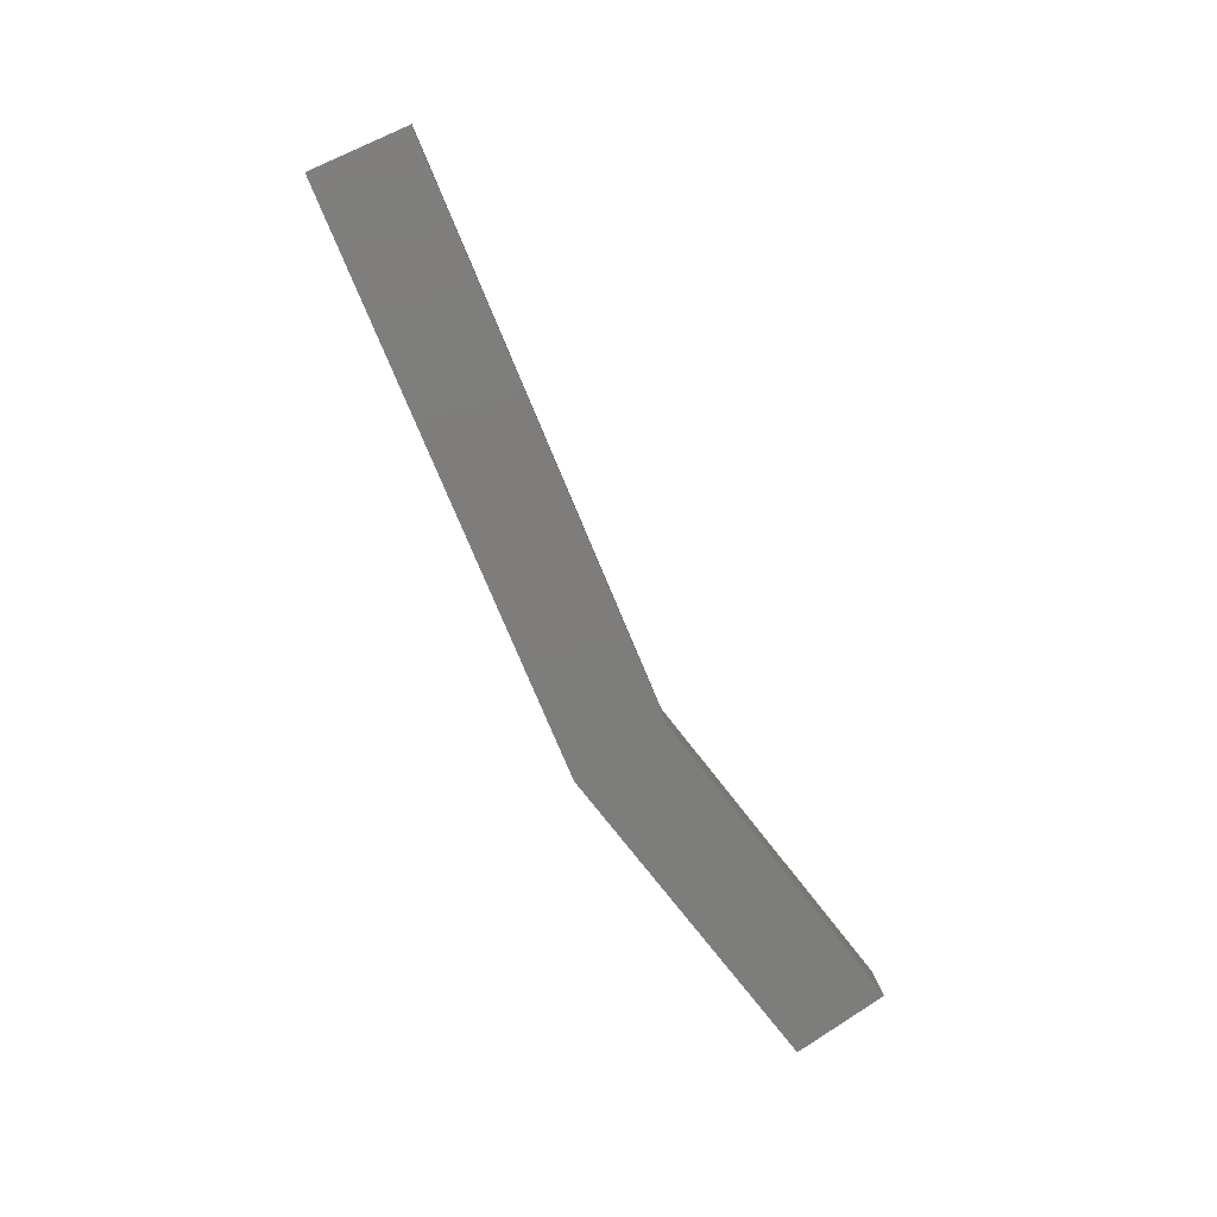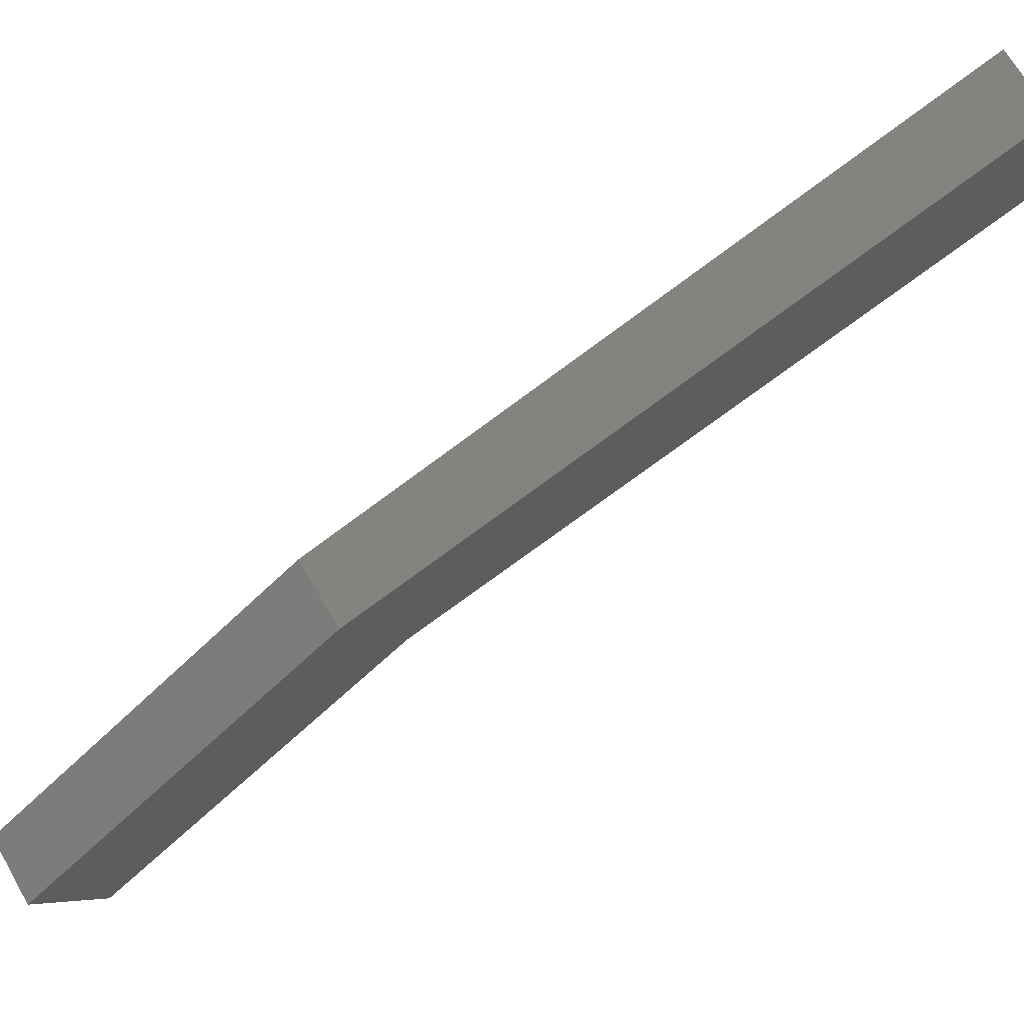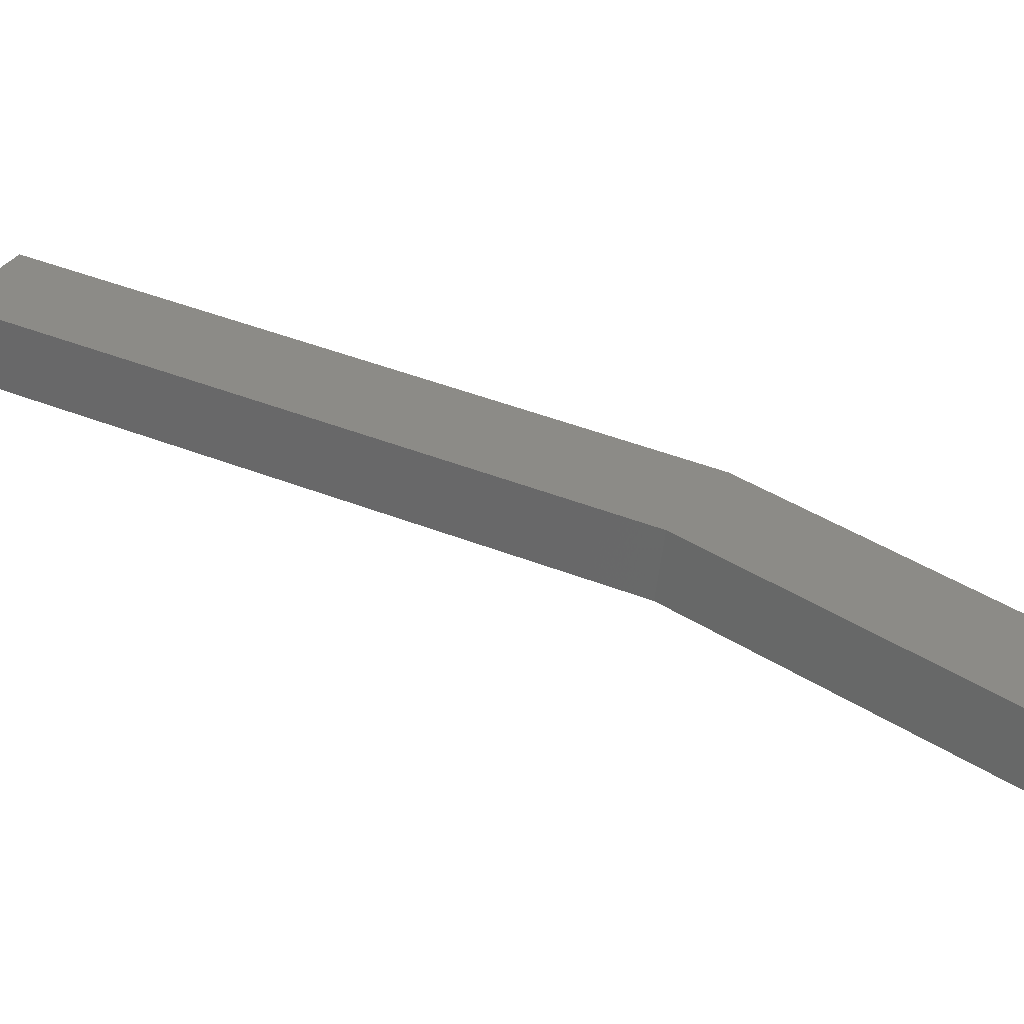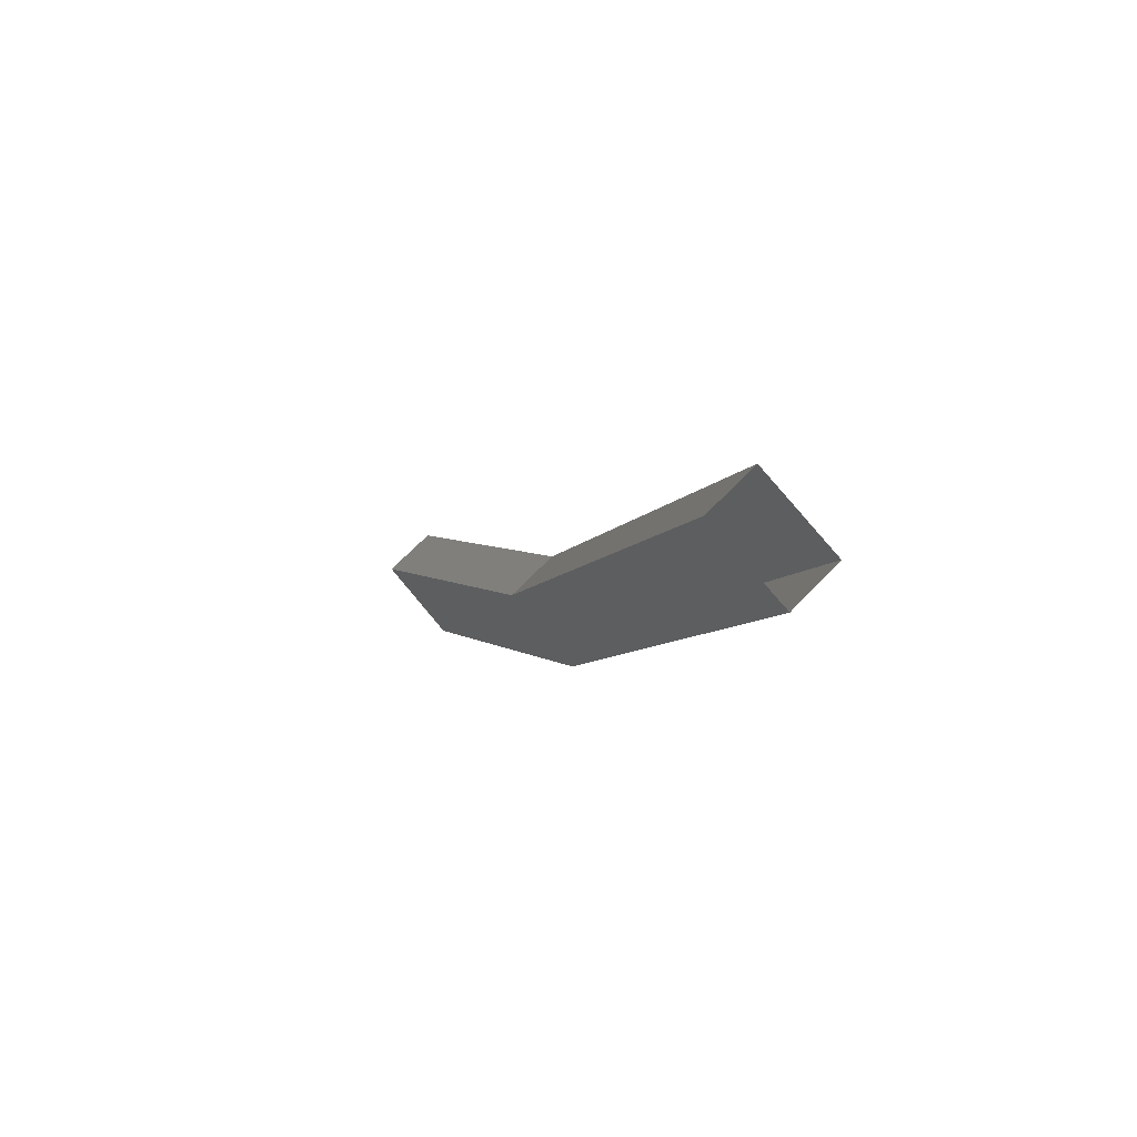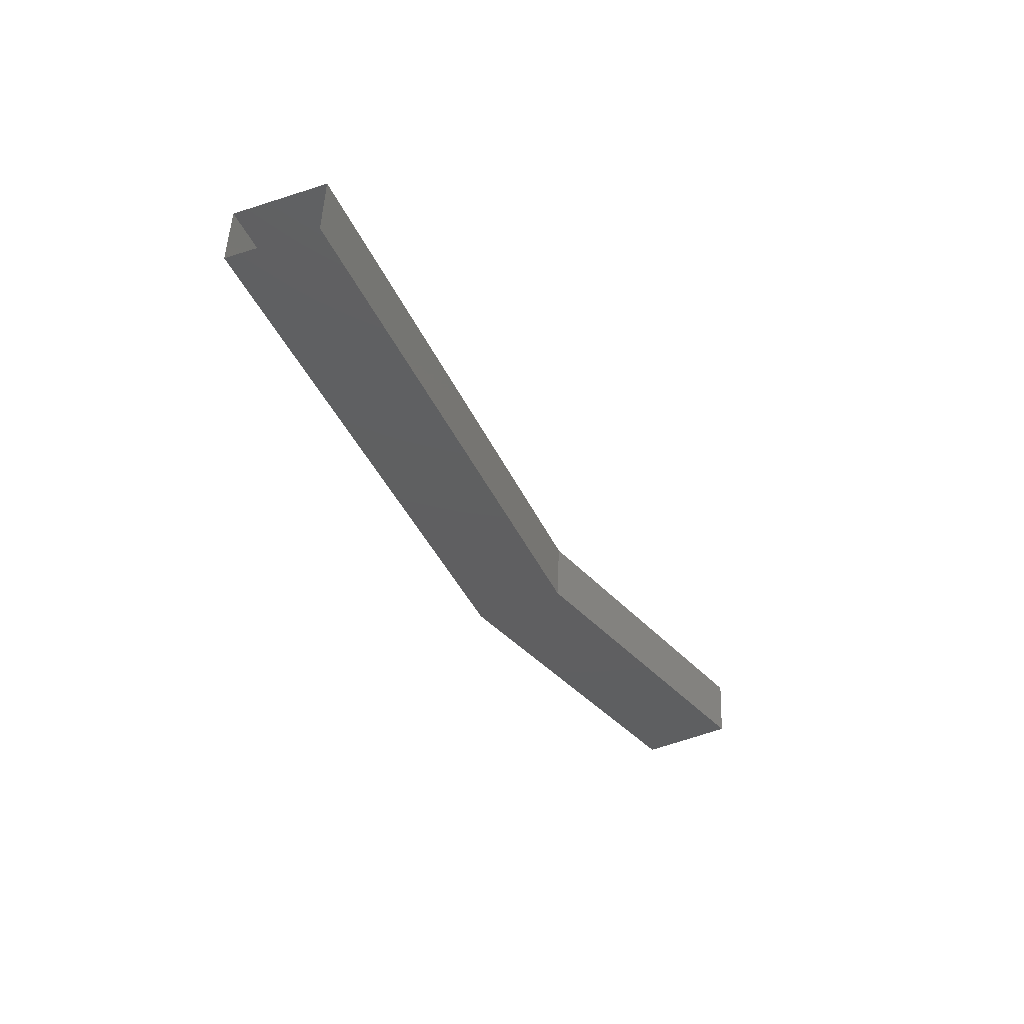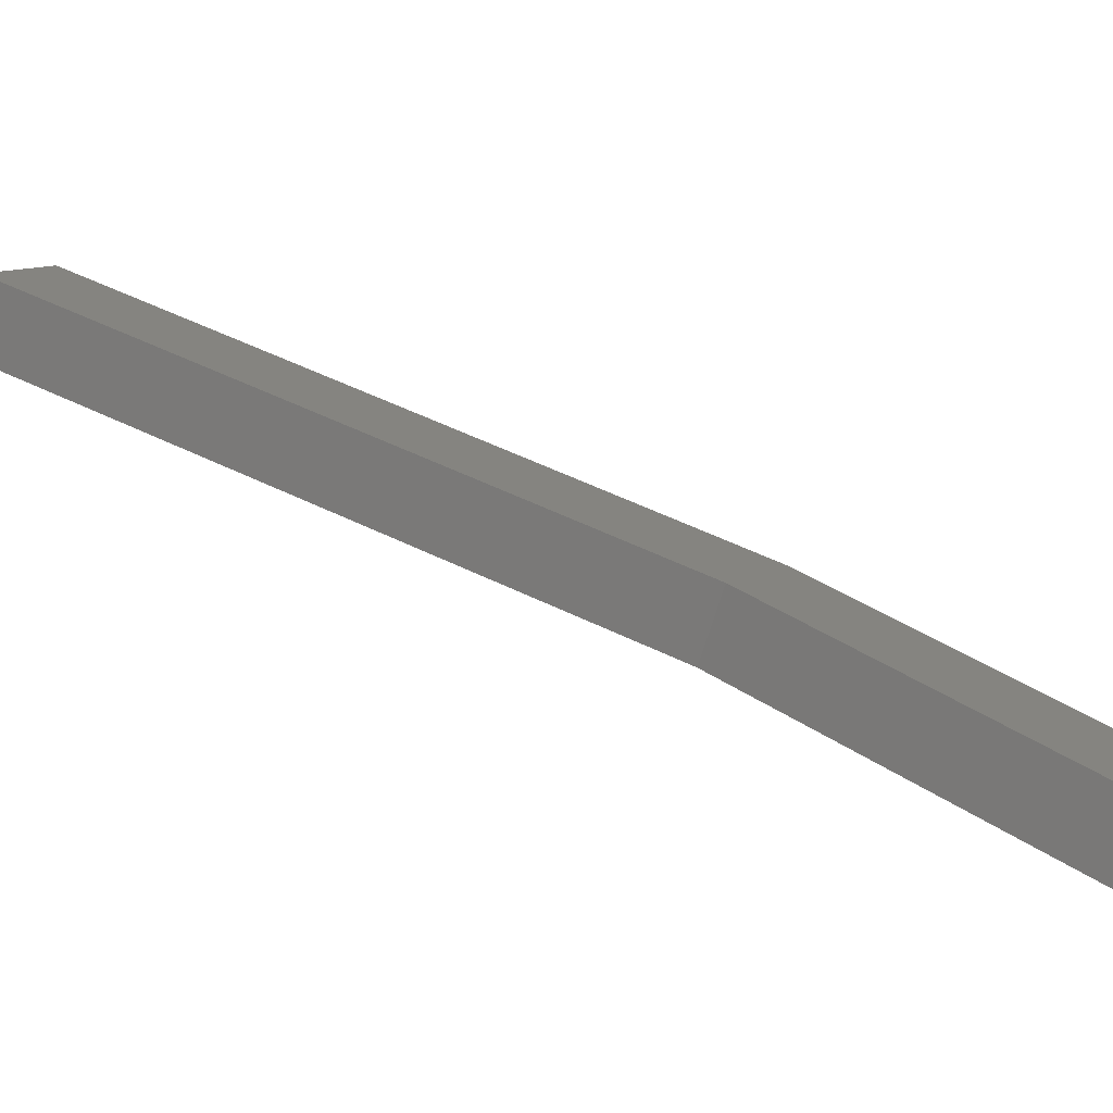
<metadata>
{"format":"stl","ext":"stl","renderer":"f3d","projection":"perspective","resolution":1024,"background":"white","views":[{"elev":13.4,"azim":-94.8,"up":"+Z"},{"elev":66.6,"azim":-119.8,"up":"+Y"},{"elev":-57.7,"azim":83.5,"up":"+Y"},{"elev":67.1,"azim":133.7,"up":"+Z"},{"elev":51.2,"azim":-87.6,"up":"+Z"},{"elev":-73.5,"azim":72.8,"up":"+Y"}]}
</metadata>
<code>
# stl→obj: 12 verts, 18 faces
v -1375 80.37 127.8
v -1375 76.61 118.7
v -1375 75.17 119.6
v -1375 73.07 114.1
v -1375 71.7 115
v -1374 73.07 114.1
v -1374 71.7 115
v -1374 75.17 119.6
v -1374 76.61 118.7
v -1374 80.37 127.8
v -1374 78.86 128.5
v -1375 78.86 128.5
f 1 2 3
f 3 2 4
f 4 5 3
f 6 5 4
f 7 5 6
f 6 8 7
f 6 9 8
f 8 9 10
f 10 11 8
f 3 12 1
f 6 4 9
f 9 4 2
f 2 10 9
f 1 10 2
f 11 12 8
f 8 12 3
f 3 7 8
f 5 7 3

</code>
